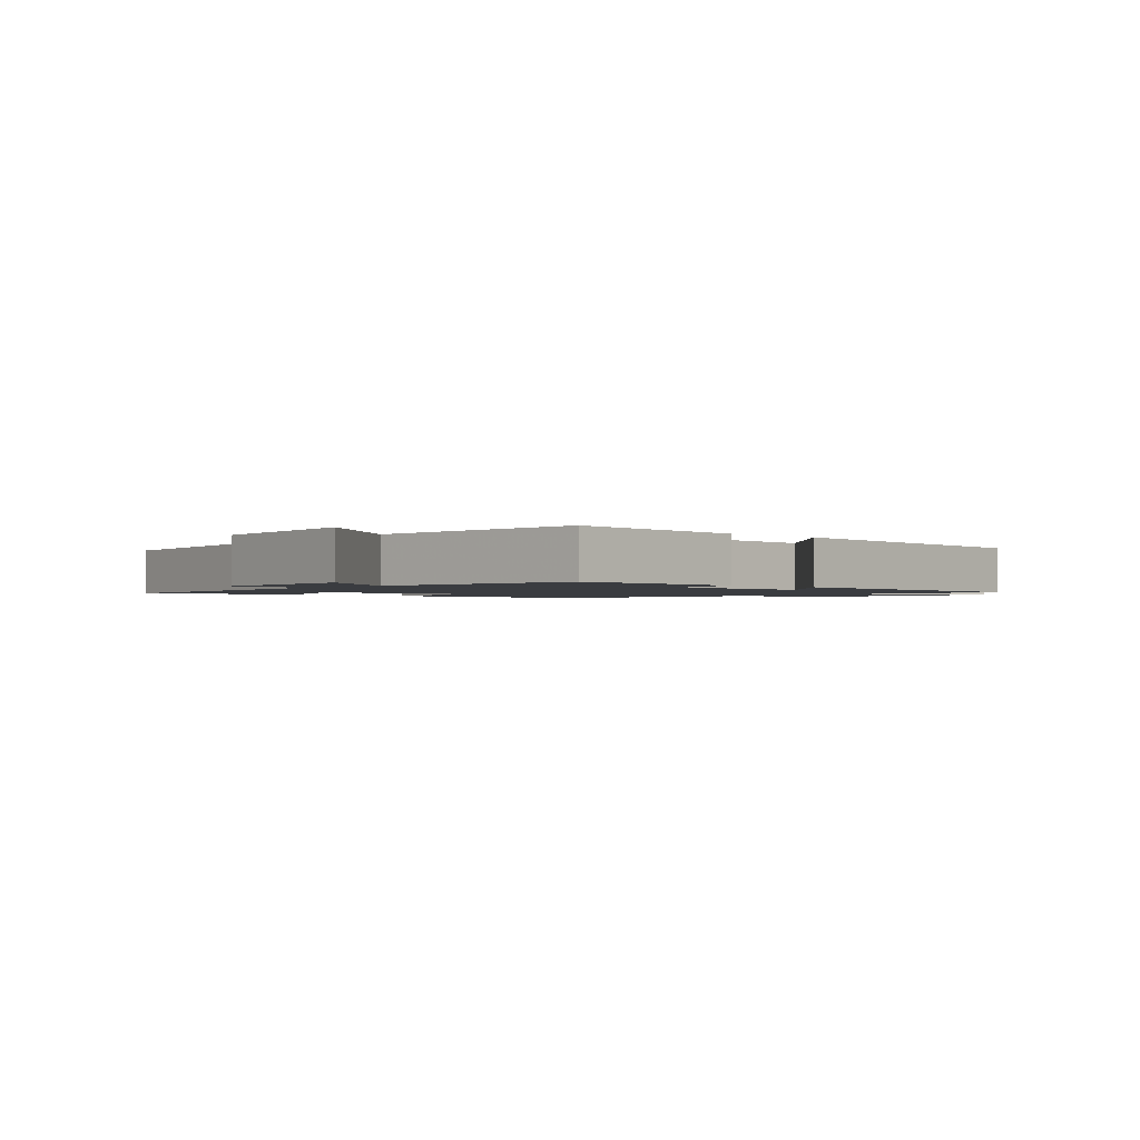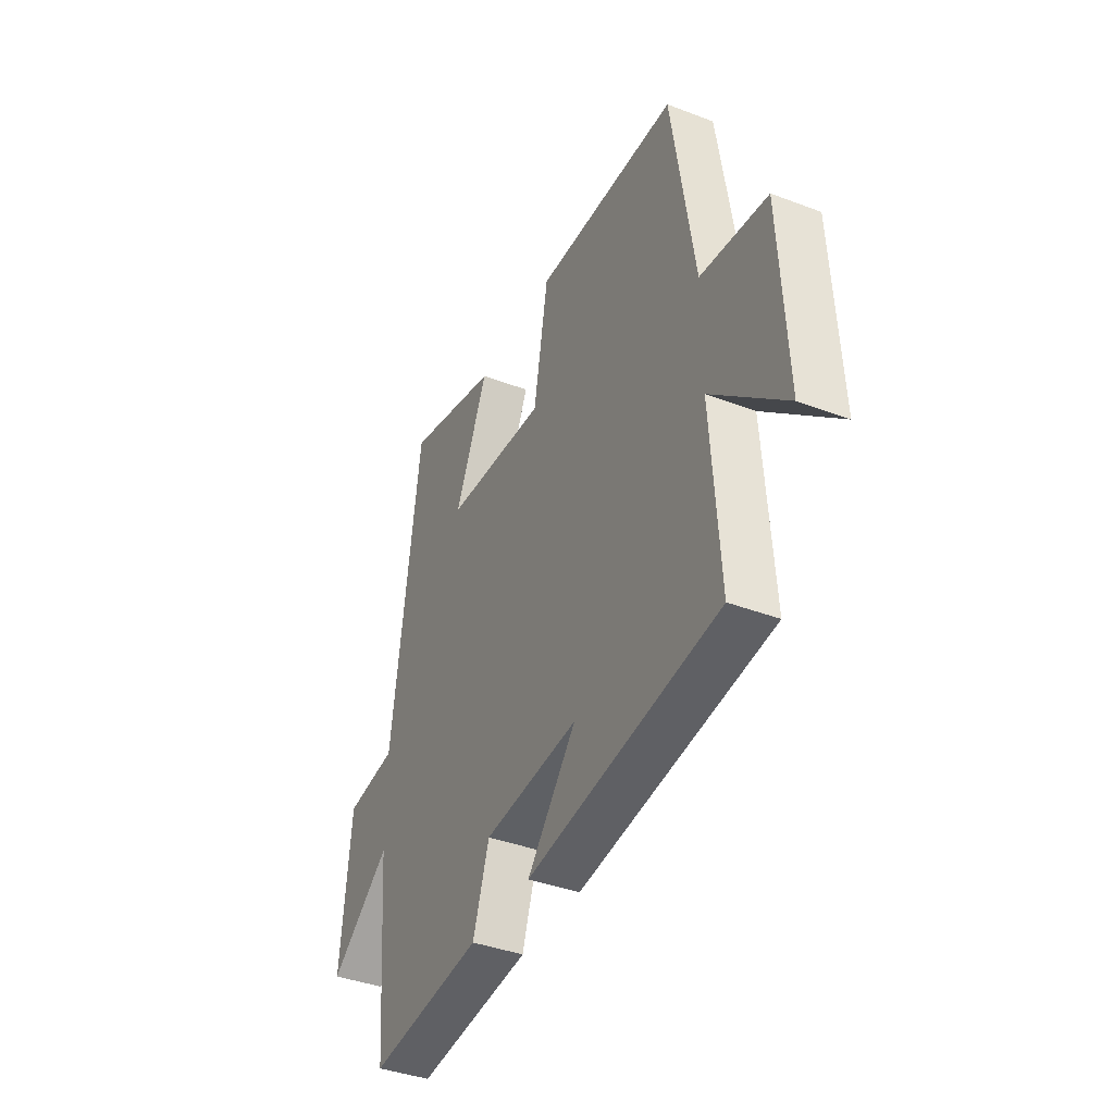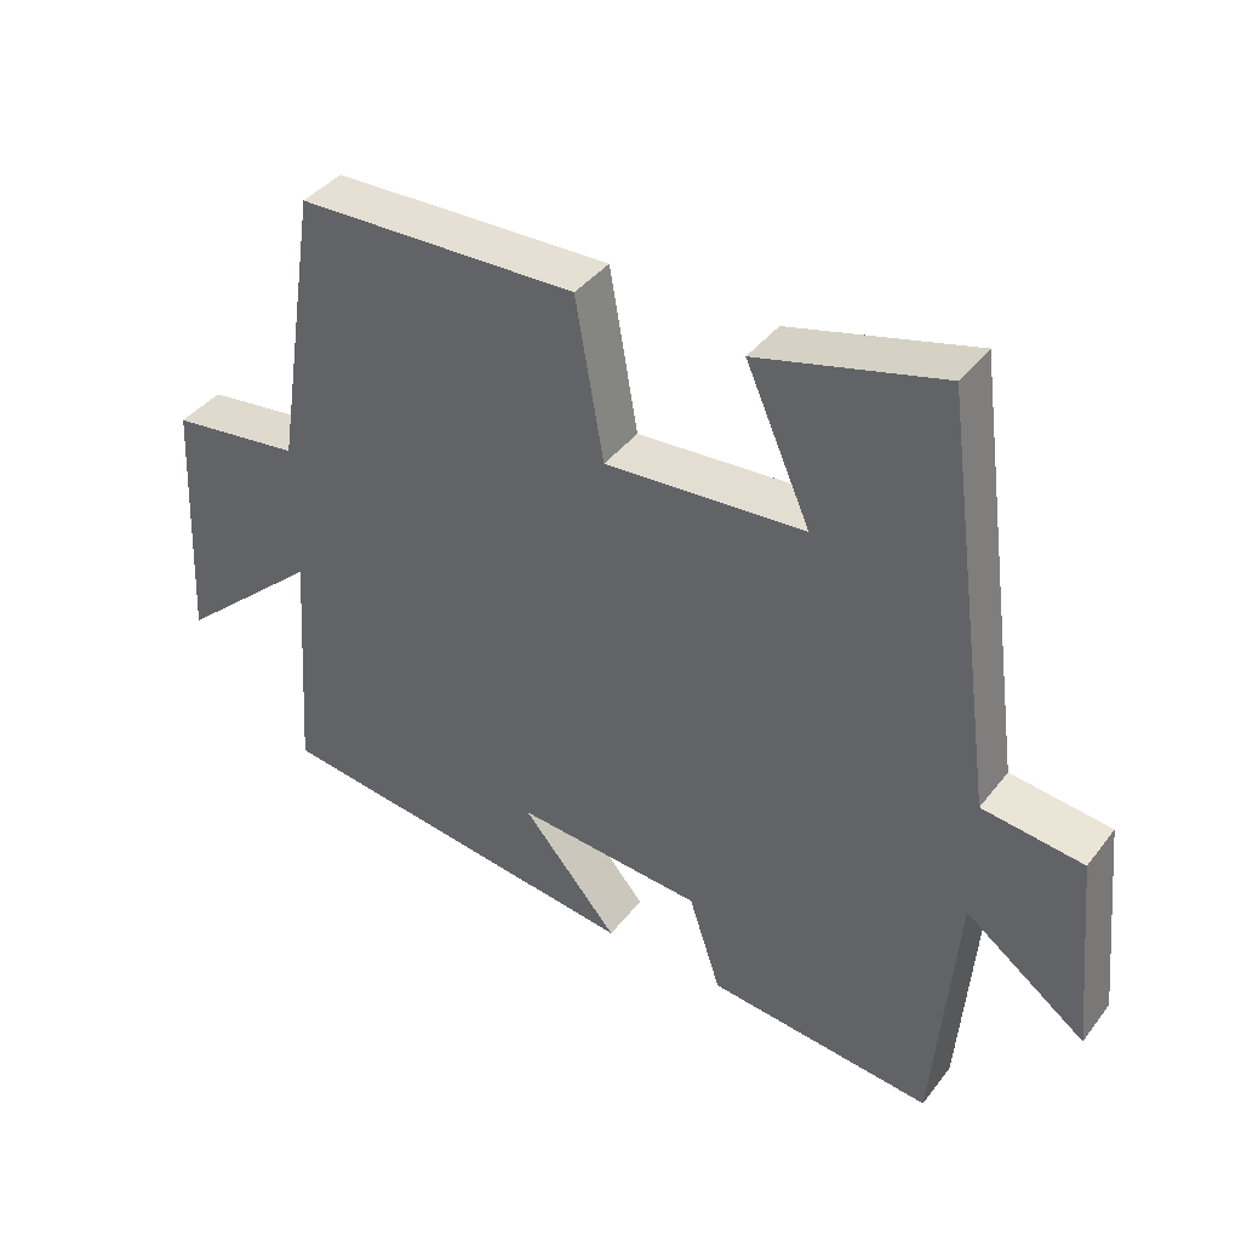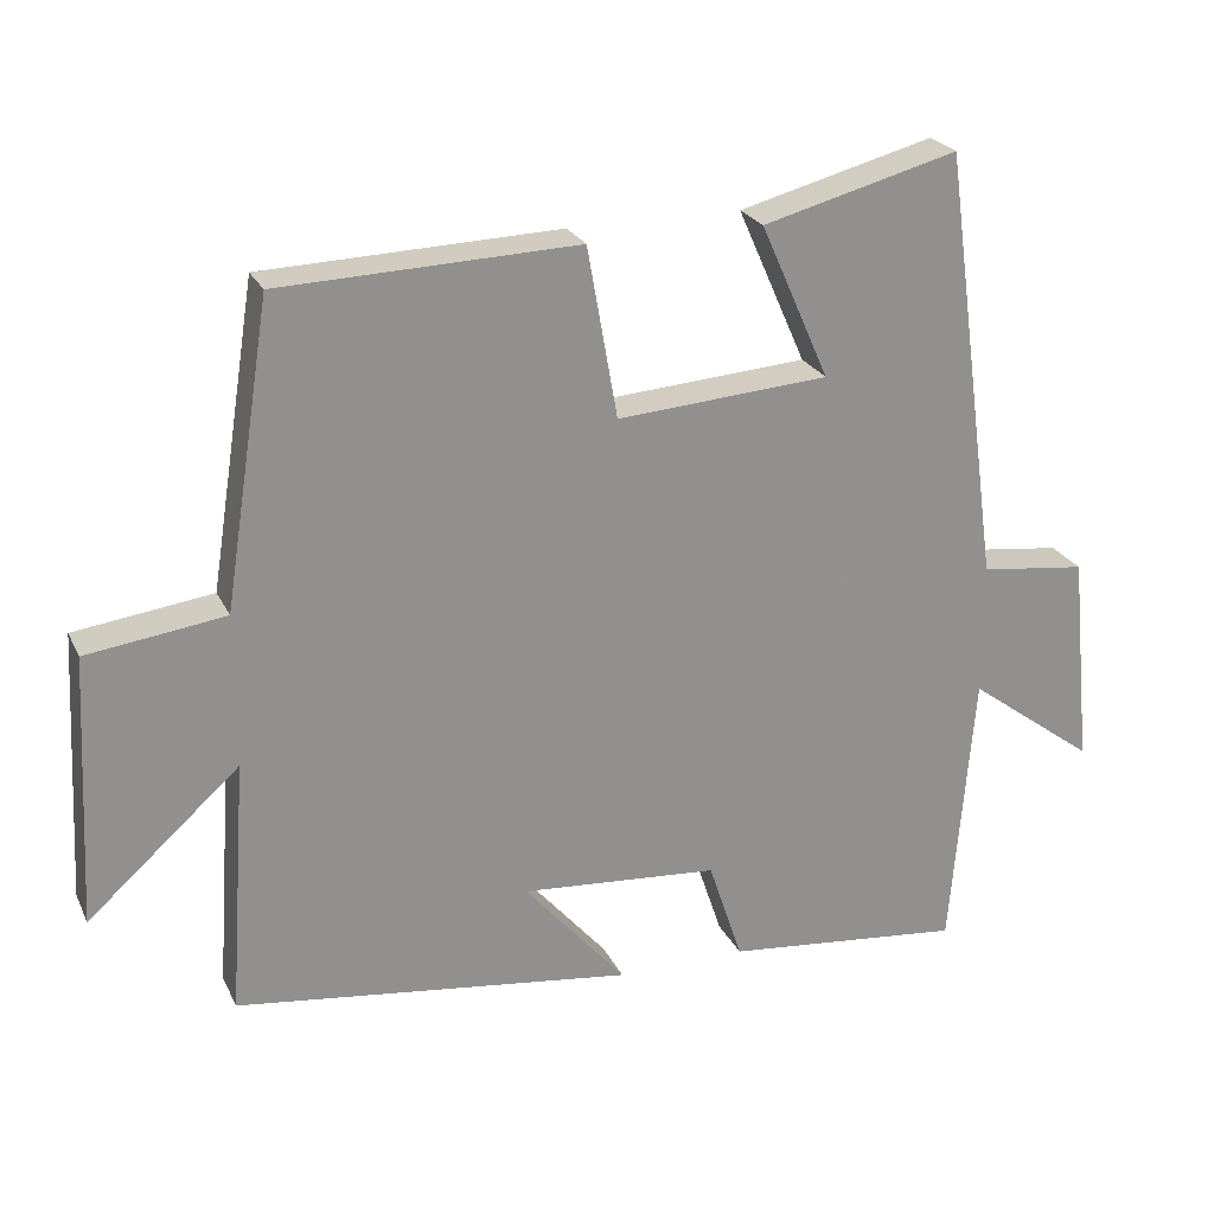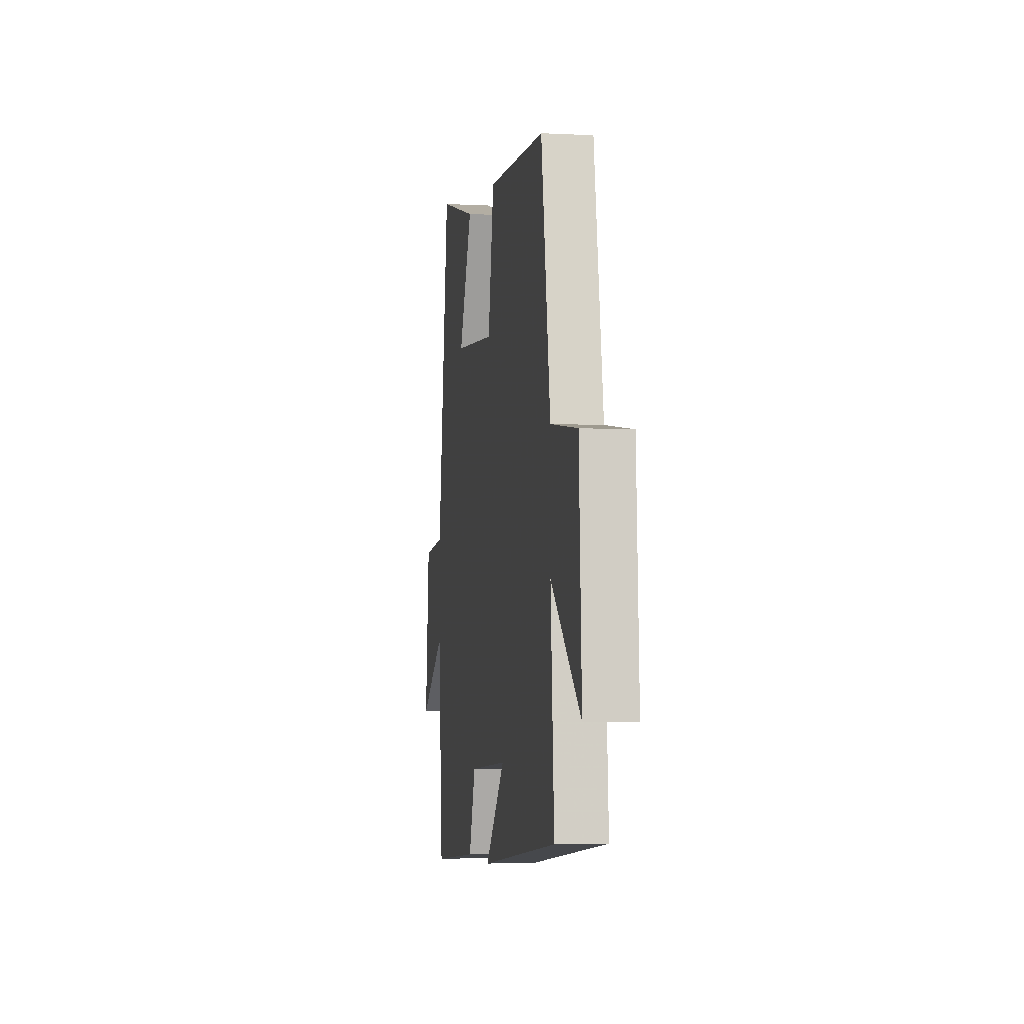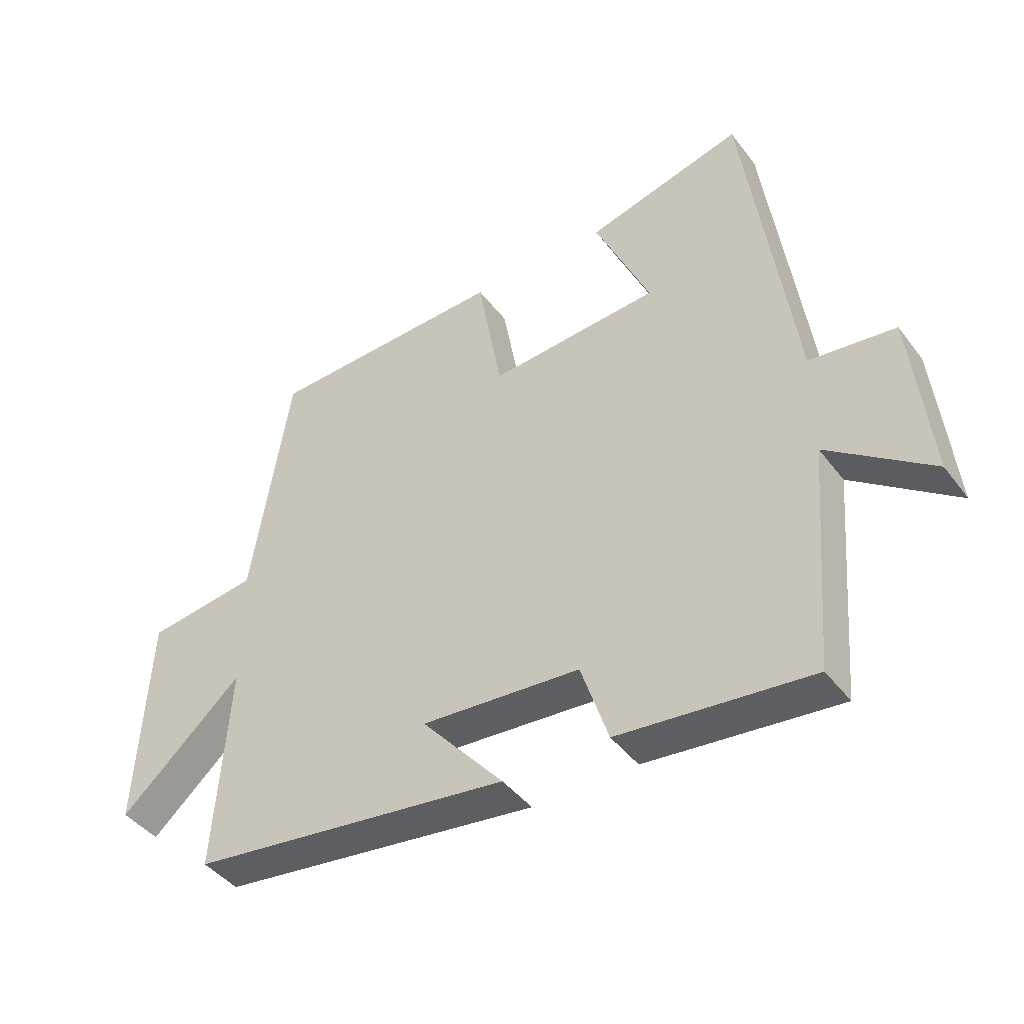
<metadata>
{"format":"obj","ext":"obj","renderer":"f3d","projection":"perspective","resolution":1024,"background":"white","views":[{"elev":-1.6,"azim":137.7,"up":"+Y"},{"elev":-39.2,"azim":-115.4,"up":"+Z"},{"elev":40.1,"azim":33.8,"up":"+Z"},{"elev":23.9,"azim":-20.6,"up":"+Z"},{"elev":-3.9,"azim":-99.9,"up":"+Z"},{"elev":-43.1,"azim":34.2,"up":"+Z"}]}
</metadata>
<code>
v 0.423 0.07 0.567
v 0.5 0.07 0.005
v 0.638 0.07 -0.012
v 0.666 0.07 -0.29
v 0.5 0.07 -0.167
v 0.47 0.07 -0.532
v 0.161 0.07 -0.5
v 0.117 0.07 -0.367
v -0.139 0.07 -0.347
v -0.007 0.07 -0.5
v -0.523 0.07 -0.433
v -0.5 0.07 -0.101
v -0.697 0.07 -0.277
v -0.679 0.07 0.073
v -0.5 0.07 0.097
v -0.439 0.07 0.487
v -0.054 0.07 0.5
v -0.015 0.07 0.279
v 0.259 0.07 0.299
v 0.17 0.07 0.5
v 0.423 0 0.567
v 0.5 0 0.005
v 0.638 0 -0.012
v 0.666 0 -0.29
v 0.5 0 -0.167
v 0.47 0 -0.532
v 0.161 0 -0.5
v 0.117 0 -0.367
v -0.139 0 -0.347
v -0.007 0 -0.5
v -0.523 0 -0.433
v -0.5 0 -0.101
v -0.697 0 -0.277
v -0.679 0 0.073
v -0.5 0 0.097
v -0.439 0 0.487
v -0.054 0 0.5
v -0.015 0 0.279
v 0.259 0 0.299
v 0.17 0 0.5
f 19 20 1 2
f 18 19 2
f 15 16 17 18
f 15 18 2
f 12 13 14 15
f 12 15 2 3
f 9 10 11 12
f 8 9 12 3
f 5 6 7 8
f 5 8 3
f 3 4 5
f 22 21 40 39
f 22 39 38
f 38 37 36 35
f 22 38 35
f 35 34 33 32
f 23 22 35 32
f 32 31 30 29
f 23 32 29 28
f 28 27 26 25
f 23 28 25
f 25 24 23
f 1 21 22 2
f 2 22 23 3
f 3 23 24 4
f 4 24 25 5
f 5 25 26 6
f 6 26 27 7
f 7 27 28 8
f 8 28 29 9
f 9 29 30 10
f 10 30 31 11
f 11 31 32 12
f 12 32 33 13
f 13 33 34 14
f 14 34 35 15
f 15 35 36 16
f 16 36 37 17
f 17 37 38 18
f 18 38 39 19
f 19 39 40 20
f 20 40 21 1

</code>
